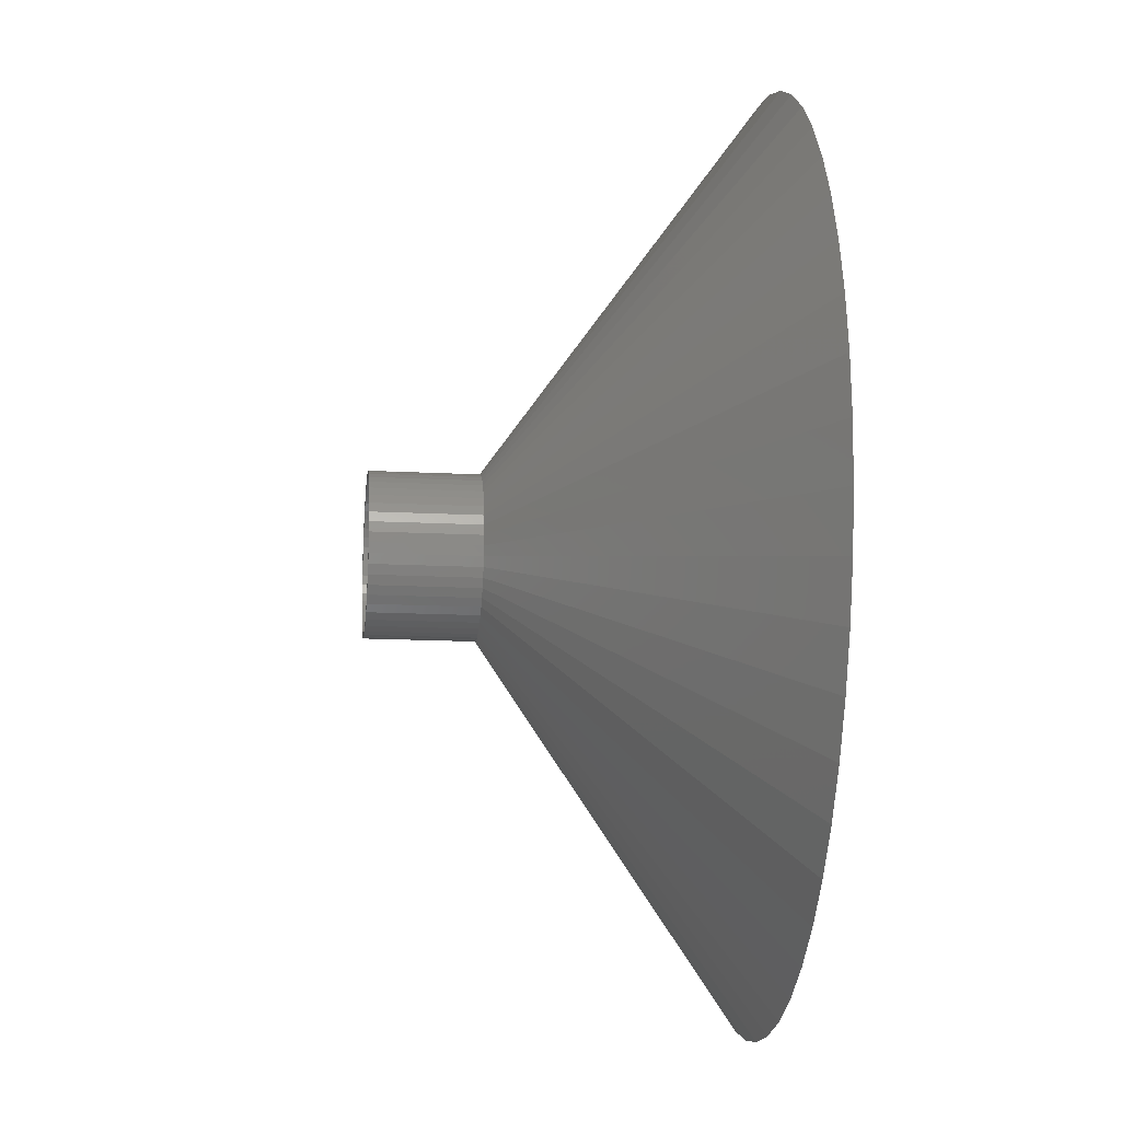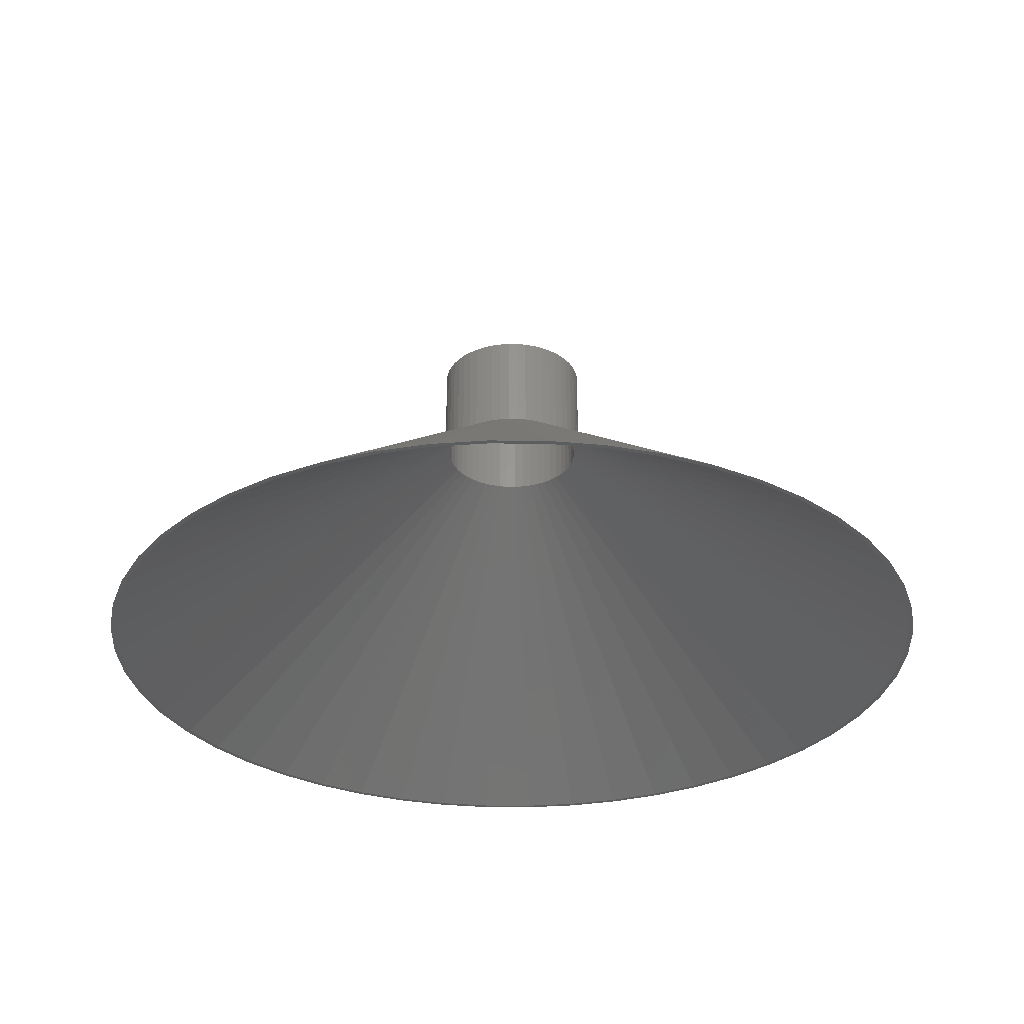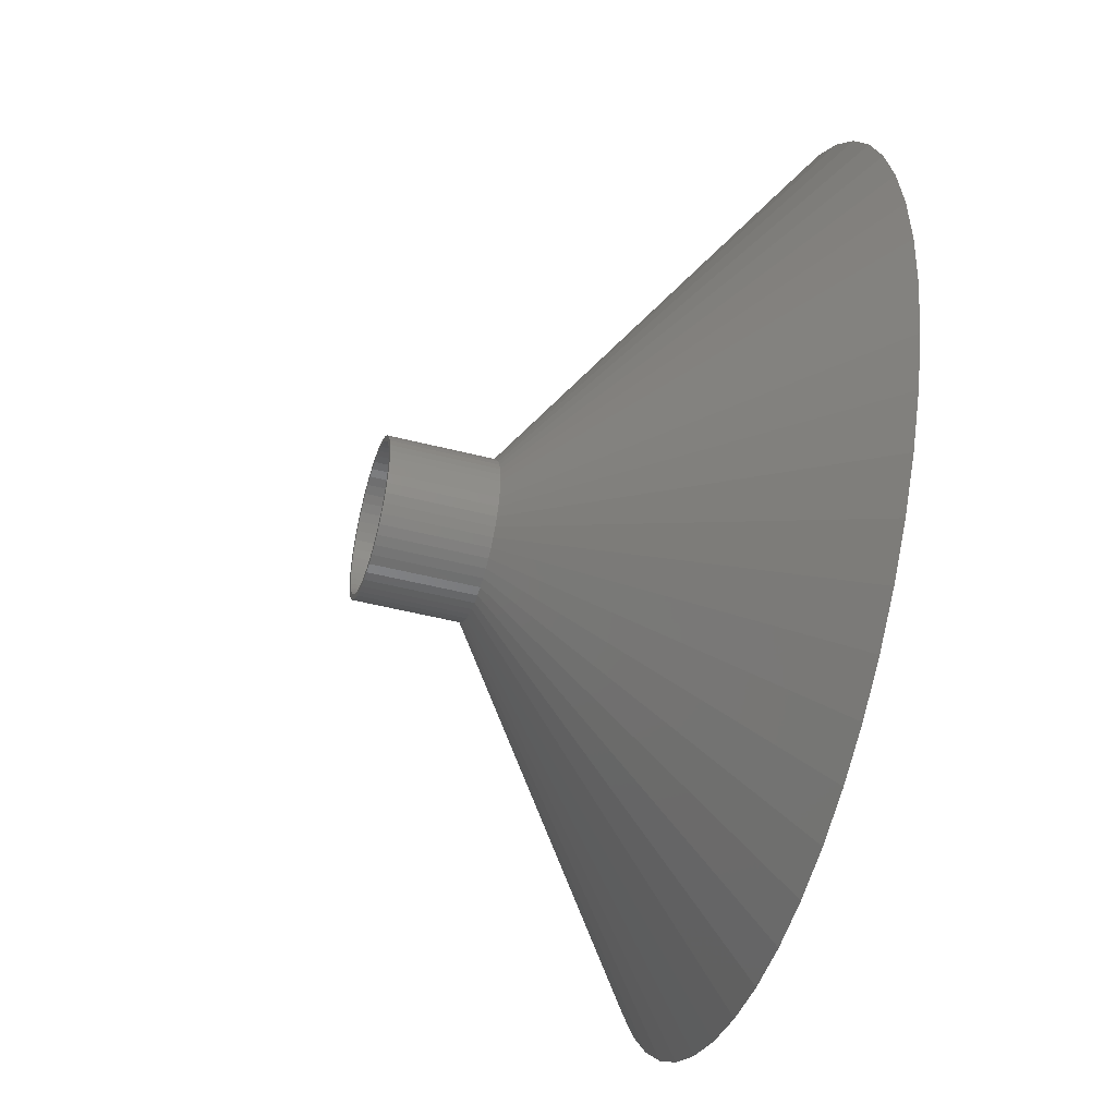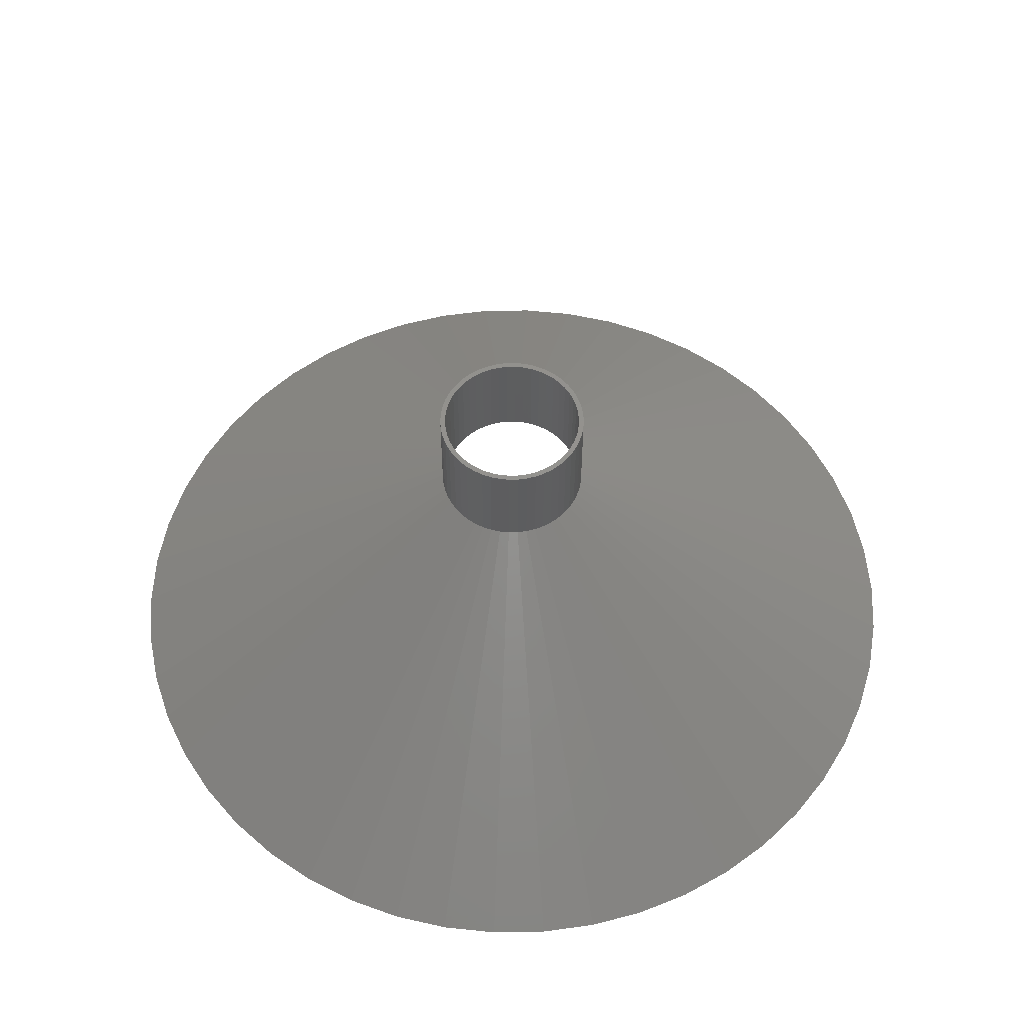
<metadata>
{"format":"stl","ext":"stl","renderer":"f3d","projection":"perspective","resolution":1024,"background":"white","views":[{"elev":-15.6,"azim":83.7,"up":"+Y"},{"elev":-30.5,"azim":128.9,"up":"+Z"},{"elev":-46.4,"azim":73.5,"up":"+Y"},{"elev":56.8,"azim":-37.0,"up":"+Z"}]}
</metadata>
<code>
# stl→obj: 300 verts, 600 faces
v 84.33 10.65 0
v 15 0 50
v 85 0 0
v 82.33 21.14 0
v 14.53 3.73 50
v 84 0 0
v 84.33 -10.65 0
v 83.34 -10.53 0
v 82.33 -21.14 0
v 81.36 -20.89 0
v 79.03 -31.29 0
v 78.1 -30.92 0
v 74.49 -40.95 0
v 73.61 -40.47 0
v 68.77 -49.96 0
v 67.96 -49.37 0
v 61.96 -58.19 0
v 61.23 -57.5 0
v 54.18 -65.49 0
v 53.54 -64.72 0
v 45.55 -71.77 0
v 45.01 -70.92 0
v 36.19 -76.91 0
v 35.77 -76.01 0
v 26.27 -80.84 0
v 25.96 -79.89 0
v 15.93 -83.49 0
v 15.74 -82.51 0
v 5.337 -84.83 0
v 5.274 -83.83 0
v -5.274 -83.83 0
v -5.337 -84.83 0
v -15.74 -82.51 0
v -15.93 -83.49 0
v -25.96 -79.89 0
v -26.27 -80.84 0
v -35.77 -76.01 0
v -36.19 -76.91 0
v -45.01 -70.92 0
v -45.55 -71.77 0
v -53.54 -64.72 0
v -54.18 -65.49 0
v -61.23 -57.5 0
v -61.96 -58.19 0
v -67.96 -49.37 0
v -68.77 -49.96 0
v -73.61 -40.47 0
v -74.49 -40.95 0
v -78.1 -30.92 0
v -79.03 -31.29 0
v -81.36 -20.89 0
v -82.33 -21.14 0
v -83.34 -10.53 0
v -84.33 -10.65 0
v -84 0 0
v 83.34 10.53 0
v 81.36 20.89 0
v 79.03 31.29 0
v 78.1 30.92 0
v 74.49 40.95 0
v 73.61 40.47 0
v 68.77 49.96 0
v 67.96 49.37 0
v 61.96 58.19 0
v 61.23 57.5 0
v 54.18 65.49 0
v 53.54 64.72 0
v 45.55 71.77 0
v 45.01 70.92 0
v 36.19 76.91 0
v 35.77 76.01 0
v 26.27 80.84 0
v 25.96 79.89 0
v 15.93 83.49 0
v 15.74 82.51 0
v 5.337 84.83 0
v 5.274 83.83 0
v -5.274 83.83 0
v -5.337 84.83 0
v -15.74 82.51 0
v -15.93 83.49 0
v -25.96 79.89 0
v -26.27 80.84 0
v -35.77 76.01 0
v -36.19 76.91 0
v -45.01 70.92 0
v -45.55 71.77 0
v -53.54 64.72 0
v -54.18 65.49 0
v -61.23 57.5 0
v -61.96 58.19 0
v -67.96 49.37 0
v -68.77 49.96 0
v -73.61 40.47 0
v -74.49 40.95 0
v -78.1 30.92 0
v -79.03 31.29 0
v -81.36 20.89 0
v -82.33 21.14 0
v -83.34 10.53 0
v -84.33 10.65 0
v -85 0 0
v 13.14 -7.226 50
v -6.387 13.57 50
v 9.561 11.56 50
v 14.53 -3.73 50
v -12.14 8.817 50
v 9.561 -11.56 50
v 13.14 7.226 50
v -15 0 50
v -13.14 7.226 50
v -9.561 11.56 50
v -0.9419 14.97 50
v -13.95 5.522 50
v -12.14 -8.817 50
v -10.93 -10.27 50
v -0.9419 -14.97 50
v 0.9419 -14.97 50
v 6.387 -13.57 50
v 4.635 -14.27 50
v 4.635 14.27 50
v 10.93 10.27 50
v 12.14 8.817 50
v 13.95 5.522 50
v 12.14 -8.817 50
v 10.93 -10.27 50
v -10.93 10.27 50
v -4.635 14.27 50
v -8.037 12.66 50
v 2.811 14.73 50
v 0.9419 14.97 50
v -13.95 -5.522 50
v -13.14 -7.226 50
v -9.561 -11.56 50
v -6.387 -13.57 50
v -4.635 -14.27 50
v 2.811 -14.73 50
v 8.037 12.66 50
v 6.387 13.57 50
v 13.95 -5.522 50
v 14.88 -1.88 50
v -14.88 1.88 50
v -14.53 -3.73 50
v -2.811 -14.73 50
v 14.88 1.88 50
v -2.811 14.73 50
v 8.037 -12.66 50
v -14.88 -1.88 50
v -14.53 3.73 50
v -8.037 -12.66 50
v 14 0 50
v 13.89 1.755 50
v -10.21 -9.584 50
v -10.21 9.584 50
v -5.961 12.67 50
v -12.27 -6.745 50
v 10.21 -9.584 50
v 8.924 -10.79 50
v 11.33 -8.229 50
v -0.8791 13.97 50
v -11.33 8.229 50
v -14 0 50
v -0.8791 -13.97 50
v 4.326 -13.31 50
v 2.623 -13.75 50
v 13.02 -5.154 50
v 4.326 13.31 50
v 5.961 12.67 50
v -2.623 13.75 50
v 2.623 13.75 50
v 0.8791 13.97 50
v 11.33 8.229 50
v 8.924 10.79 50
v 7.502 11.82 50
v 12.27 6.745 50
v 13.02 5.154 50
v -12.27 6.745 50
v -11.33 -8.229 50
v -13.02 5.154 50
v -13.89 -1.755 50
v -5.961 -12.67 50
v 5.961 -12.67 50
v 7.502 -11.82 50
v 12.27 -6.745 50
v 13.89 -1.755 50
v 13.56 -3.482 50
v -4.326 13.31 50
v -7.502 11.82 50
v -8.924 10.79 50
v 10.21 9.584 50
v -13.02 -5.154 50
v 0.8791 -13.97 50
v -8.924 -10.79 50
v -7.502 -11.82 50
v -13.56 -3.482 50
v -13.89 1.755 50
v -2.623 -13.75 50
v 13.56 3.482 50
v -4.326 -13.31 50
v -13.56 3.482 50
v 15 0 70
v 14.88 1.88 70
v -14.88 1.88 70
v -15 0 70
v -0.9419 14.97 70
v 0.9419 14.97 70
v 0.9419 -14.97 70
v -0.9419 -14.97 70
v 9.561 11.56 70
v 10.93 10.27 70
v -10.93 10.27 70
v -9.561 11.56 70
v -6.387 13.57 70
v -4.635 14.27 70
v 13.95 -5.522 70
v 14.53 -3.73 70
v 13.95 5.522 70
v 13.14 7.226 70
v 12.14 8.817 70
v 4.635 14.27 70
v 6.387 13.57 70
v 8.037 12.66 70
v -13.14 7.226 70
v -13.95 5.522 70
v -14.53 3.73 70
v -2.811 14.73 70
v 2.811 -14.73 70
v 14.53 3.73 70
v 2.811 14.73 70
v -12.14 8.817 70
v 14 0 70
v 13.89 1.755 70
v 14.88 -1.88 70
v 13.89 -1.755 70
v 13.56 3.482 70
v 13.02 5.154 70
v 12.27 6.745 70
v 11.33 8.229 70
v 10.21 9.584 70
v 8.924 10.79 70
v 7.502 11.82 70
v 5.961 12.67 70
v 4.326 13.31 70
v 2.623 13.75 70
v 0.8791 13.97 70
v -0.8791 13.97 70
v -2.623 13.75 70
v -4.326 13.31 70
v -5.961 12.67 70
v -7.502 11.82 70
v -8.037 12.66 70
v -8.924 10.79 70
v -10.21 9.584 70
v -11.33 8.229 70
v -12.27 6.745 70
v -13.02 5.154 70
v -13.56 3.482 70
v -13.89 1.755 70
v 13.56 -3.482 70
v 13.02 -5.154 70
v 13.14 -7.226 70
v 12.27 -6.745 70
v 12.14 -8.817 70
v 11.33 -8.229 70
v 10.93 -10.27 70
v 10.21 -9.584 70
v 9.561 -11.56 70
v 8.924 -10.79 70
v 8.037 -12.66 70
v 7.502 -11.82 70
v 6.387 -13.57 70
v 5.961 -12.67 70
v 4.635 -14.27 70
v 4.326 -13.31 70
v 2.623 -13.75 70
v 0.8791 -13.97 70
v -0.8791 -13.97 70
v -2.623 -13.75 70
v -2.811 -14.73 70
v -4.326 -13.31 70
v -4.635 -14.27 70
v -5.961 -12.67 70
v -6.387 -13.57 70
v -7.502 -11.82 70
v -8.037 -12.66 70
v -8.924 -10.79 70
v -9.561 -11.56 70
v -10.21 -9.584 70
v -10.93 -10.27 70
v -11.33 -8.229 70
v -12.14 -8.817 70
v -12.27 -6.745 70
v -13.14 -7.226 70
v -13.02 -5.154 70
v -13.95 -5.522 70
v -13.56 -3.482 70
v -14.53 -3.73 70
v -13.89 -1.755 70
v -14.88 -1.88 70
v -14 0 70
f 1 2 3
f 4 5 1
f 6 3 7
f 3 6 1
f 7 8 6
f 9 8 7
f 9 10 8
f 11 10 9
f 11 12 10
f 13 12 11
f 13 14 12
f 15 14 13
f 15 16 14
f 17 16 15
f 17 18 16
f 19 18 17
f 19 20 18
f 21 20 19
f 21 22 20
f 23 22 21
f 23 24 22
f 25 24 23
f 25 26 24
f 27 26 25
f 27 28 26
f 29 28 27
f 29 30 28
f 29 31 30
f 32 31 29
f 32 33 31
f 34 33 32
f 34 35 33
f 36 35 34
f 36 37 35
f 38 37 36
f 38 39 37
f 40 39 38
f 40 41 39
f 42 41 40
f 42 43 41
f 44 43 42
f 44 45 43
f 46 45 44
f 46 47 45
f 48 47 46
f 48 49 47
f 50 49 48
f 50 51 49
f 52 51 50
f 52 53 51
f 53 54 55
f 54 53 52
f 56 1 6
f 56 4 1
f 57 4 56
f 57 58 4
f 59 58 57
f 59 60 58
f 61 60 59
f 61 62 60
f 63 62 61
f 63 64 62
f 65 64 63
f 65 66 64
f 67 66 65
f 67 68 66
f 69 68 67
f 69 70 68
f 71 70 69
f 71 72 70
f 73 72 71
f 73 74 72
f 75 74 73
f 75 76 74
f 77 76 75
f 78 76 77
f 78 79 76
f 80 79 78
f 80 81 79
f 82 81 80
f 82 83 81
f 84 83 82
f 84 85 83
f 86 85 84
f 86 87 85
f 88 87 86
f 88 89 87
f 90 89 88
f 90 91 89
f 92 91 90
f 92 93 91
f 94 93 92
f 94 95 93
f 96 95 94
f 96 97 95
f 98 97 96
f 98 99 97
f 100 99 98
f 100 101 99
f 55 101 100
f 102 55 54
f 55 102 101
f 11 103 13
f 85 87 104
f 66 105 64
f 7 106 9
f 91 93 107
f 17 108 19
f 60 109 58
f 3 2 7
f 110 102 54
f 95 97 111
f 87 89 112
f 79 81 113
f 97 99 114
f 115 44 116
f 117 29 118
f 29 117 32
f 119 120 23
f 74 121 72
f 72 121 70
f 62 109 60
f 64 122 123
f 62 123 109
f 58 124 4
f 4 124 5
f 125 126 17
f 103 125 15
f 15 125 17
f 93 95 111
f 127 91 107
f 83 85 128
f 104 87 129
f 74 130 121
f 76 113 131
f 113 76 79
f 132 50 133
f 134 44 42
f 135 38 136
f 137 118 27
f 23 120 25
f 117 34 32
f 19 108 21
f 64 123 62
f 68 138 105
f 68 105 66
f 70 139 68
f 70 121 139
f 58 109 124
f 126 108 17
f 13 103 15
f 140 103 11
f 106 140 9
f 9 140 11
f 141 106 7
f 2 141 7
f 142 101 110
f 81 83 128
f 129 87 112
f 74 131 130
f 76 131 74
f 143 54 52
f 133 48 46
f 133 50 48
f 133 46 115
f 115 46 44
f 143 52 132
f 132 52 50
f 27 118 29
f 120 137 27
f 25 120 27
f 21 119 23
f 136 34 144
f 134 42 40
f 136 38 36
f 64 105 122
f 68 139 138
f 1 5 145
f 101 102 110
f 111 97 114
f 128 85 104
f 89 91 112
f 112 91 127
f 113 81 146
f 146 81 128
f 147 119 21
f 108 147 21
f 116 44 134
f 136 36 34
f 1 145 2
f 110 54 148
f 148 54 143
f 114 99 149
f 99 101 149
f 107 93 111
f 150 40 135
f 135 40 38
f 144 34 117
f 149 101 142
f 134 40 150
f 56 6 151
f 57 56 152
f 153 43 45
f 90 154 92
f 82 155 84
f 156 47 49
f 157 20 158
f 159 16 157
f 78 160 80
f 154 161 92
f 92 161 94
f 88 154 90
f 162 53 55
f 163 31 33
f 164 28 165
f 10 12 166
f 14 16 159
f 75 73 167
f 71 69 168
f 160 169 80
f 84 155 86
f 75 167 170
f 160 77 171
f 77 160 78
f 63 61 172
f 67 173 174
f 61 175 172
f 59 57 176
f 161 177 94
f 156 178 47
f 96 179 98
f 162 180 53
f 181 37 39
f 153 41 43
f 182 26 164
f 181 35 37
f 26 28 164
f 183 22 182
f 184 14 159
f 185 10 186
f 16 18 157
f 18 20 157
f 80 187 82
f 187 155 82
f 86 188 88
f 155 188 86
f 188 189 88
f 189 154 88
f 75 170 171
f 77 75 171
f 63 172 190
f 69 174 168
f 69 67 174
f 73 71 168
f 73 168 167
f 65 63 190
f 67 65 190
f 180 51 53
f 178 45 47
f 178 153 45
f 191 49 51
f 191 156 49
f 30 163 192
f 163 30 31
f 153 193 41
f 194 39 41
f 194 181 39
f 20 22 183
f 28 30 192
f 166 12 184
f 151 8 185
f 8 10 185
f 12 14 184
f 169 187 80
f 67 190 173
f 56 151 152
f 59 176 175
f 61 59 175
f 180 195 51
f 195 191 51
f 98 196 100
f 100 162 55
f 94 177 96
f 177 179 96
f 197 163 33
f 193 194 41
f 158 20 183
f 24 26 182
f 22 24 182
f 165 28 192
f 186 10 166
f 6 8 151
f 57 152 198
f 57 198 176
f 196 162 100
f 199 33 35
f 181 199 35
f 199 197 33
f 179 200 98
f 200 196 98
f 201 145 202
f 145 201 2
f 110 203 142
f 203 110 204
f 131 205 206
f 205 131 113
f 117 207 208
f 207 117 118
f 122 209 210
f 209 122 105
f 112 211 212
f 211 112 127
f 128 213 214
f 213 128 104
f 215 106 216
f 106 215 140
f 217 109 218
f 109 217 124
f 218 123 219
f 123 218 109
f 139 220 221
f 220 139 121
f 138 221 222
f 221 138 139
f 114 223 111
f 223 114 224
f 149 224 114
f 224 149 225
f 146 214 226
f 214 146 128
f 118 227 207
f 227 118 137
f 228 124 217
f 124 228 5
f 202 5 228
f 5 202 145
f 219 122 210
f 122 219 123
f 121 229 220
f 229 121 130
f 130 206 229
f 206 130 131
f 105 222 209
f 222 105 138
f 111 230 107
f 230 111 223
f 107 211 127
f 211 107 230
f 142 225 149
f 225 142 203
f 231 201 202
f 232 202 228
f 201 231 233
f 234 233 231
f 235 228 217
f 202 232 231
f 228 235 232
f 236 217 218
f 217 236 235
f 218 237 236
f 219 237 218
f 219 238 237
f 210 238 219
f 210 239 238
f 209 239 210
f 209 240 239
f 222 240 209
f 222 241 240
f 221 241 222
f 221 242 241
f 220 242 221
f 220 243 242
f 229 243 220
f 229 244 243
f 206 244 229
f 206 245 244
f 206 246 245
f 205 246 206
f 205 247 246
f 226 247 205
f 226 248 247
f 214 248 226
f 214 249 248
f 213 249 214
f 213 250 249
f 251 250 213
f 251 252 250
f 212 252 251
f 212 253 252
f 211 253 212
f 211 254 253
f 230 254 211
f 230 255 254
f 223 255 230
f 255 223 256
f 224 256 223
f 256 224 257
f 225 257 224
f 257 225 258
f 203 258 225
f 233 234 216
f 259 216 234
f 216 259 215
f 260 215 259
f 215 260 261
f 262 261 260
f 262 263 261
f 264 263 262
f 264 265 263
f 266 265 264
f 266 267 265
f 268 267 266
f 268 269 267
f 270 269 268
f 270 271 269
f 272 271 270
f 272 273 271
f 274 273 272
f 274 227 273
f 275 227 274
f 275 207 227
f 276 207 275
f 277 207 276
f 277 208 207
f 278 208 277
f 278 279 208
f 280 279 278
f 280 281 279
f 282 281 280
f 282 283 281
f 284 283 282
f 284 285 283
f 286 285 284
f 286 287 285
f 288 287 286
f 288 289 287
f 290 289 288
f 290 291 289
f 292 291 290
f 293 292 294
f 292 293 291
f 295 294 296
f 297 296 298
f 294 295 293
f 299 298 300
f 258 203 300
f 296 297 295
f 204 300 203
f 298 299 297
f 300 204 299
f 104 251 213
f 251 104 129
f 129 212 251
f 212 129 112
f 113 226 205
f 226 113 146
f 233 2 201
f 2 233 141
f 265 125 263
f 125 265 126
f 261 140 215
f 140 261 103
f 216 141 233
f 141 216 106
f 119 269 271
f 269 119 147
f 108 265 267
f 265 108 126
f 263 103 261
f 103 263 125
f 116 291 115
f 291 116 289
f 115 293 133
f 293 115 291
f 132 297 143
f 297 132 295
f 120 271 273
f 271 120 119
f 137 273 227
f 273 137 120
f 144 208 279
f 208 144 117
f 135 281 283
f 281 135 136
f 136 279 281
f 279 136 144
f 116 287 289
f 287 116 134
f 133 295 132
f 295 133 293
f 143 299 148
f 299 143 297
f 148 204 110
f 204 148 299
f 147 267 269
f 267 147 108
f 150 283 285
f 283 150 135
f 134 285 287
f 285 134 150
f 151 232 152
f 232 151 231
f 300 196 258
f 196 300 162
f 160 245 246
f 245 160 171
f 192 277 276
f 277 192 163
f 173 239 240
f 239 173 190
f 154 252 253
f 252 154 189
f 155 248 249
f 248 155 187
f 184 260 166
f 260 184 262
f 176 237 175
f 237 176 236
f 167 242 243
f 242 167 168
f 168 241 242
f 241 168 174
f 256 177 255
f 177 256 179
f 254 154 253
f 154 254 161
f 187 247 248
f 247 187 169
f 186 234 185
f 234 186 259
f 165 276 275
f 276 165 192
f 198 236 176
f 236 198 235
f 152 235 198
f 235 152 232
f 172 239 190
f 239 172 238
f 175 238 172
f 238 175 237
f 170 243 244
f 243 170 167
f 171 244 245
f 244 171 170
f 174 240 241
f 240 174 173
f 255 161 254
f 161 255 177
f 257 179 256
f 179 257 200
f 258 200 257
f 200 258 196
f 188 249 250
f 249 188 155
f 189 250 252
f 250 189 188
f 169 246 247
f 246 169 160
f 185 231 151
f 231 185 234
f 157 264 159
f 264 157 266
f 193 288 286
f 288 193 153
f 292 191 294
f 191 292 156
f 288 178 290
f 178 288 153
f 298 162 300
f 162 298 180
f 183 272 270
f 272 183 182
f 166 259 186
f 259 166 260
f 159 262 184
f 262 159 264
f 199 282 280
f 282 199 181
f 296 180 298
f 180 296 195
f 294 195 296
f 195 294 191
f 157 268 266
f 268 157 158
f 182 274 272
f 274 182 164
f 164 275 274
f 275 164 165
f 194 286 284
f 286 194 193
f 181 284 282
f 284 181 194
f 290 156 292
f 156 290 178
f 158 270 268
f 270 158 183
f 197 280 278
f 280 197 199
f 163 278 277
f 278 163 197

</code>
